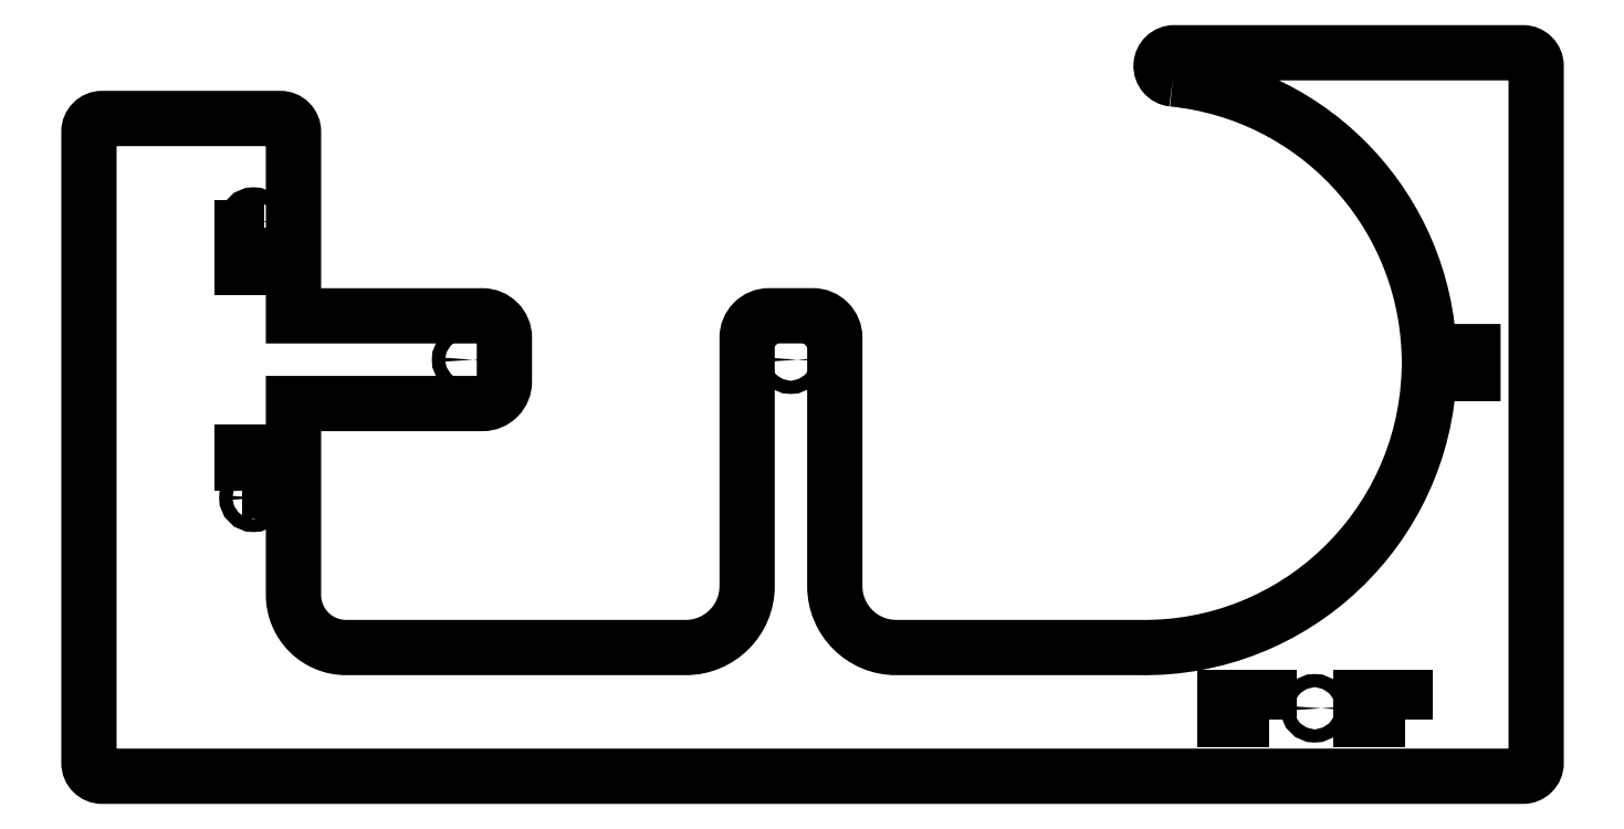
<metadata>
{"format":"dxf","ext":"dxf","renderer":"ezdxf+matplotlib","layout":"modelspace","background":"white","min_lineweight":24,"dpi":150}
</metadata>
<code>
0
SECTION
2
ENTITIES
0
CIRCLE
8
0
10
-292.5
20
63.5
30
0
40
1.5
210
0
220
0
230
1
0
LWPOLYLINE
8
0
90
5
70
1
43
0
10
-295
20
65
10
-292.5
20
65
10
-290
20
65
10
-290
20
74
10
-295
20
74
0
CIRCLE
8
0
10
-244
20
95
30
0
40
1.5
210
0
220
0
230
1
0
CIRCLE
8
0
10
-292.5
20
126.5
30
0
40
1.5
210
0
220
0
230
1
0
LWPOLYLINE
8
0
90
5
70
1
43
0
10
-290
20
125
10
-292.5
20
125
10
-295
20
125
10
-295
20
116
10
-290
20
116
0
CIRCLE
8
0
10
-170
20
95
30
0
40
1.5
210
0
220
0
230
1
0
CIRCLE
8
0
10
-50.5
20
15.5
30
0
40
1.5
210
0
220
0
230
1
0
LWPOLYLINE
8
0
90
4
70
1
43
0
10
-30
20
13
10
-30
20
18
10
-40
20
18
10
-40
20
13
0
LWPOLYLINE
8
0
90
4
70
1
43
0
10
-61
20
13
10
-61
20
18
10
-71
20
18
10
-71
20
13
0
LWPOLYLINE
8
0
90
33
70
1
43
0
10
-82.83
20
159
42
-0.9509
10
-82.52
20
165
10
-3
20
165
42
-0.4142
10
8.882e-15
20
162
10
-5.551e-16
20
3
42
-0.4142
10
-3
20
5.551e-16
10
-327
20
-2.22e-15
42
-0.4142
10
-330
20
3
10
-330
20
147
42
-0.4142
10
-327
20
150
10
-286.4
20
150
42
-0.4142
10
-283.4
20
147
10
-283.4
20
105
10
-240.3
20
105
42
-0.4142
10
-235.3
20
100
10
-235.3
20
90
42
-0.4142
10
-240.3
20
85
10
-283.4
20
85
10
-283.4
20
41.35
42
0.4142
10
-271.4
20
29.35
10
-193.9
20
29.35
42
0.4142
10
-179.9
20
43.35
10
-179.9
20
100
42
-0.4142
10
-174.9
20
105
10
-164.9
20
105
42
-0.4142
10
-159.9
20
100
10
-159.9
20
43.35
42
0.4142
10
-145.9
20
29.35
10
-90.39
20
29.35
42
0.4076
10
-24.41
20
91.84
10
-14.41
20
91.84
10
-14.41
20
96.84
10
-24.41
20
96.84
42
0.374
0
ENDSEC
0
EOF

</code>
